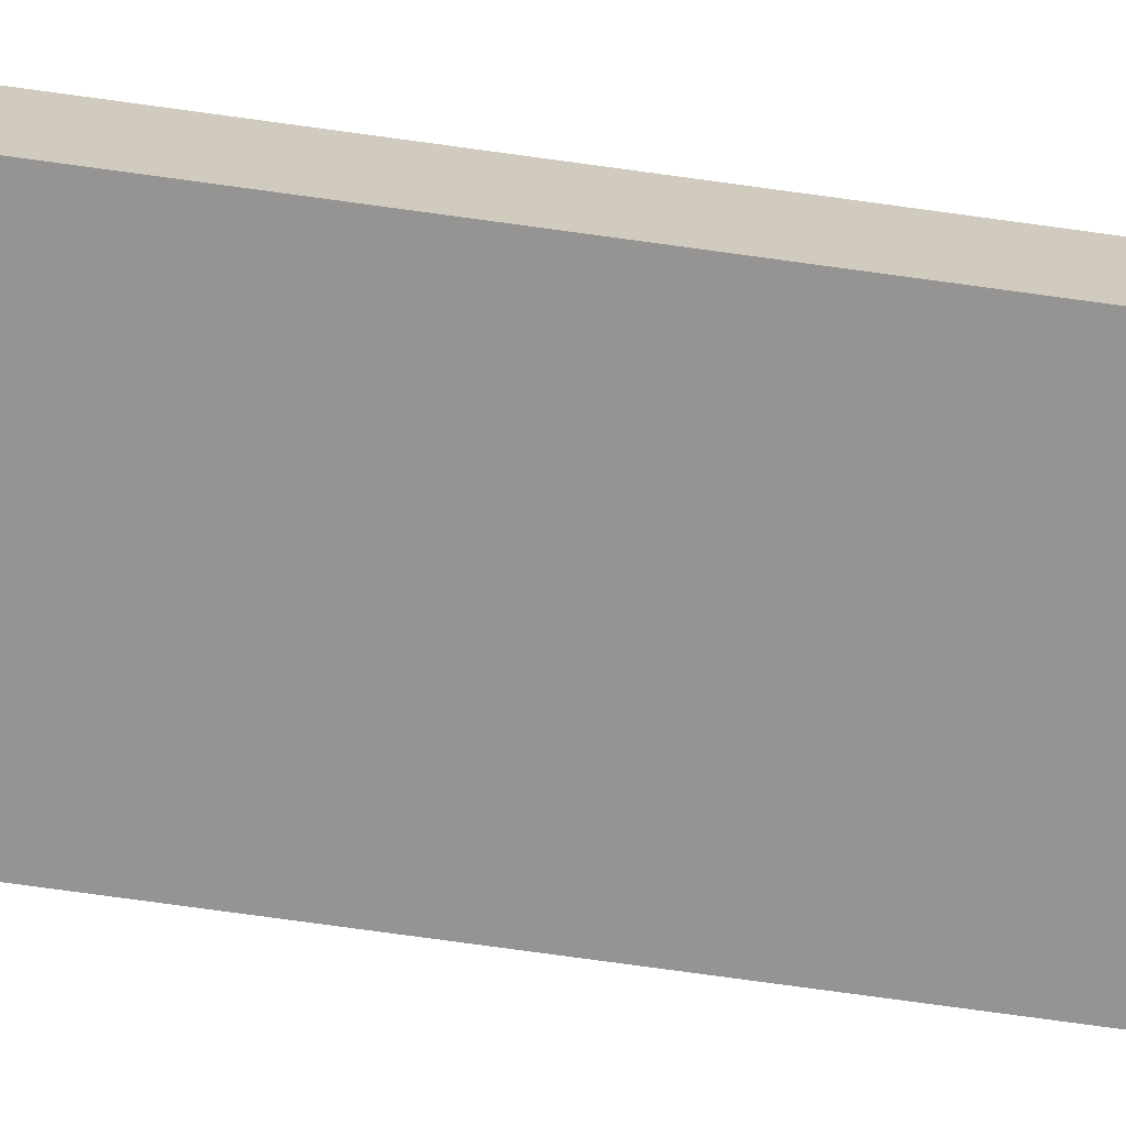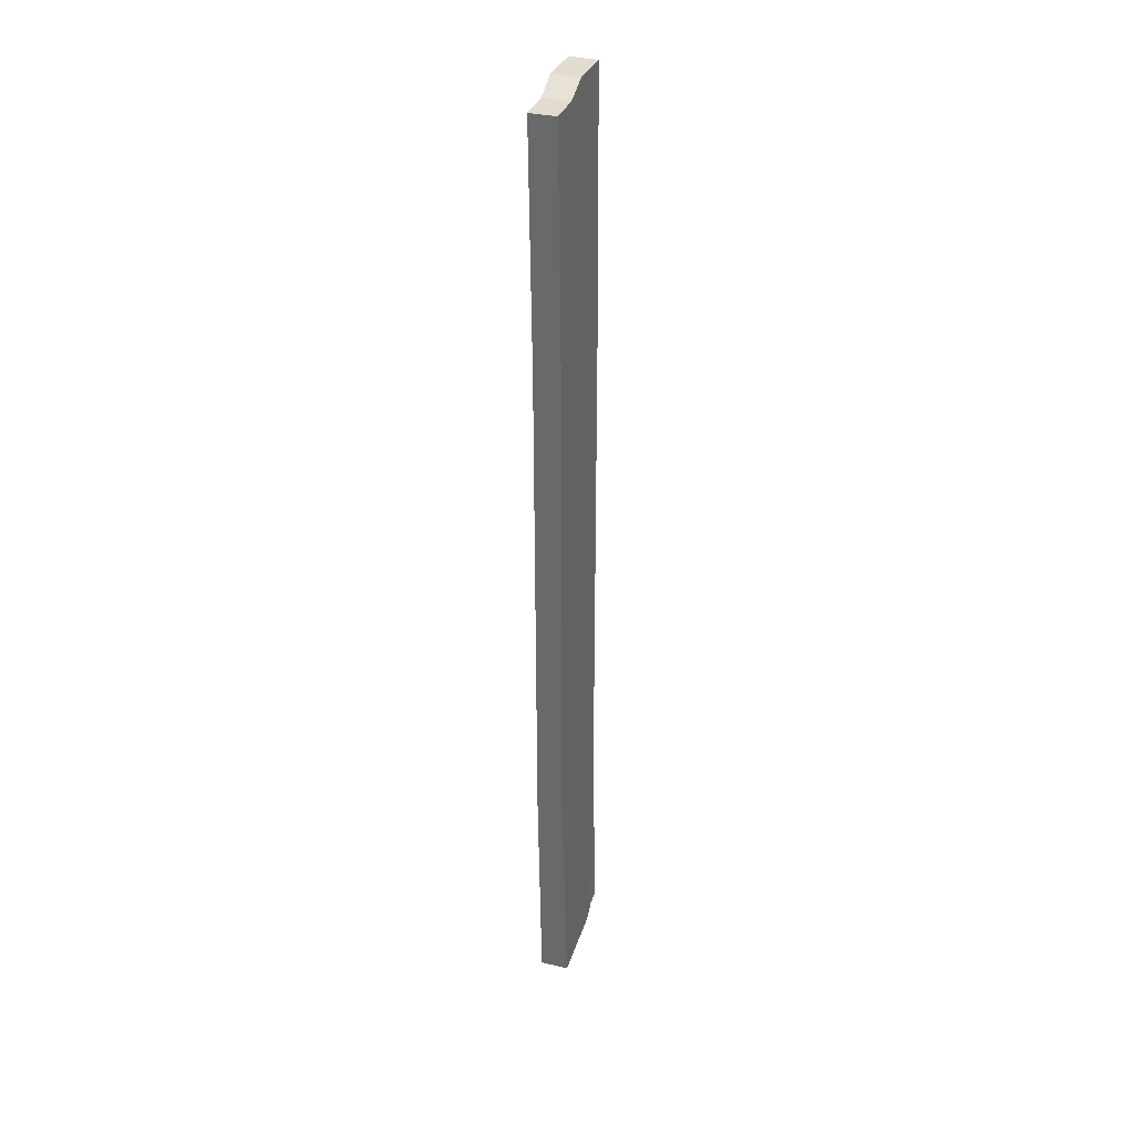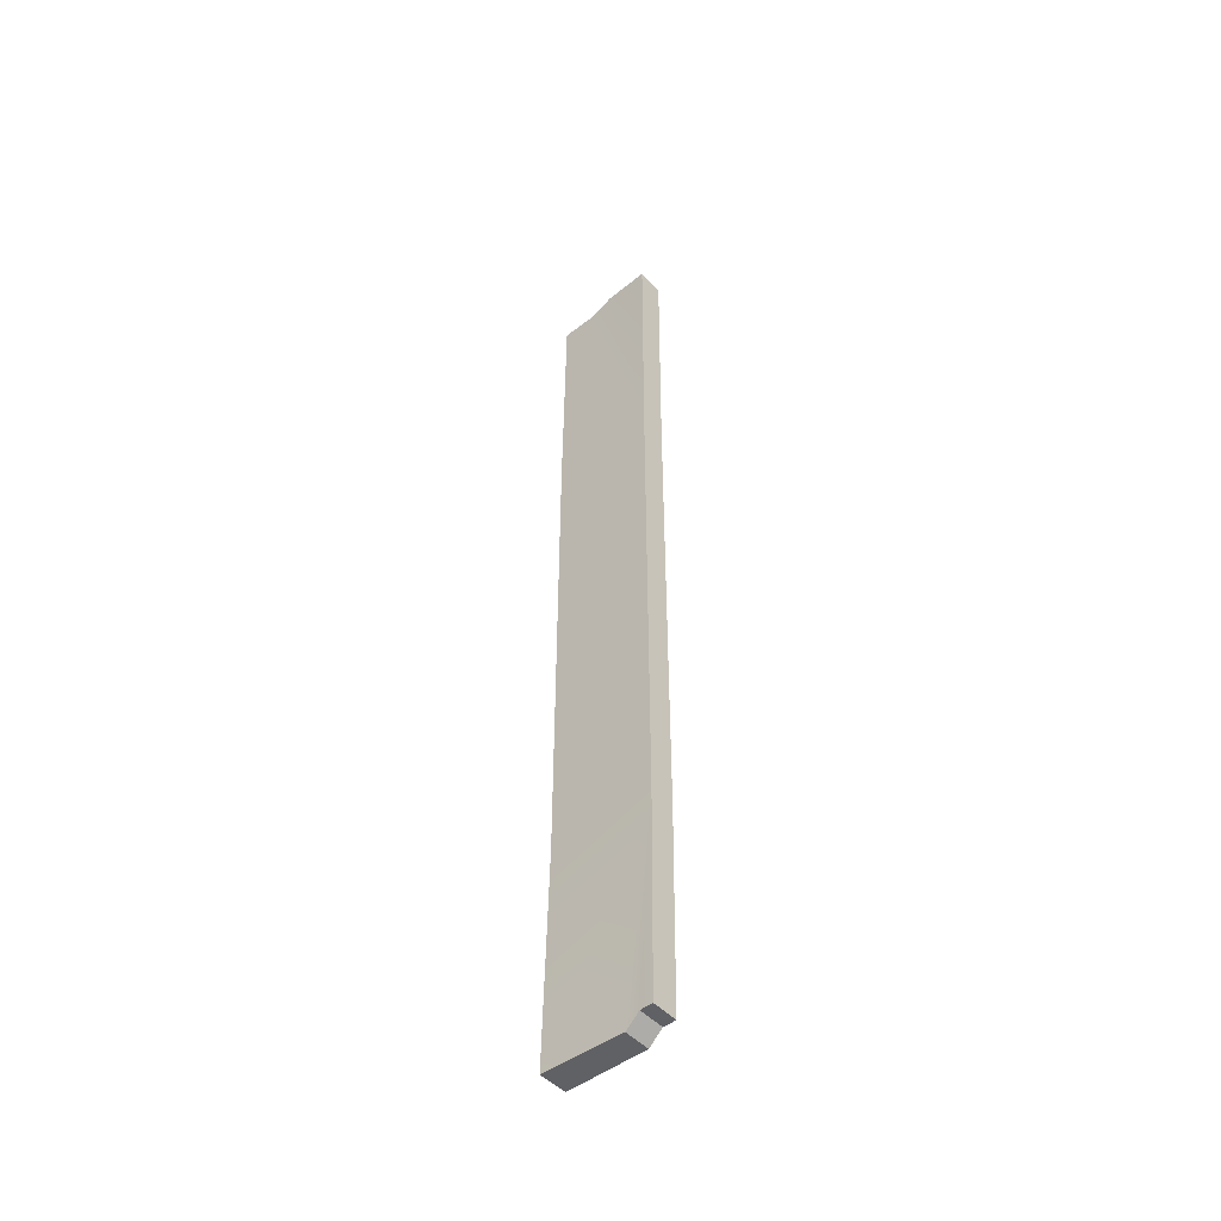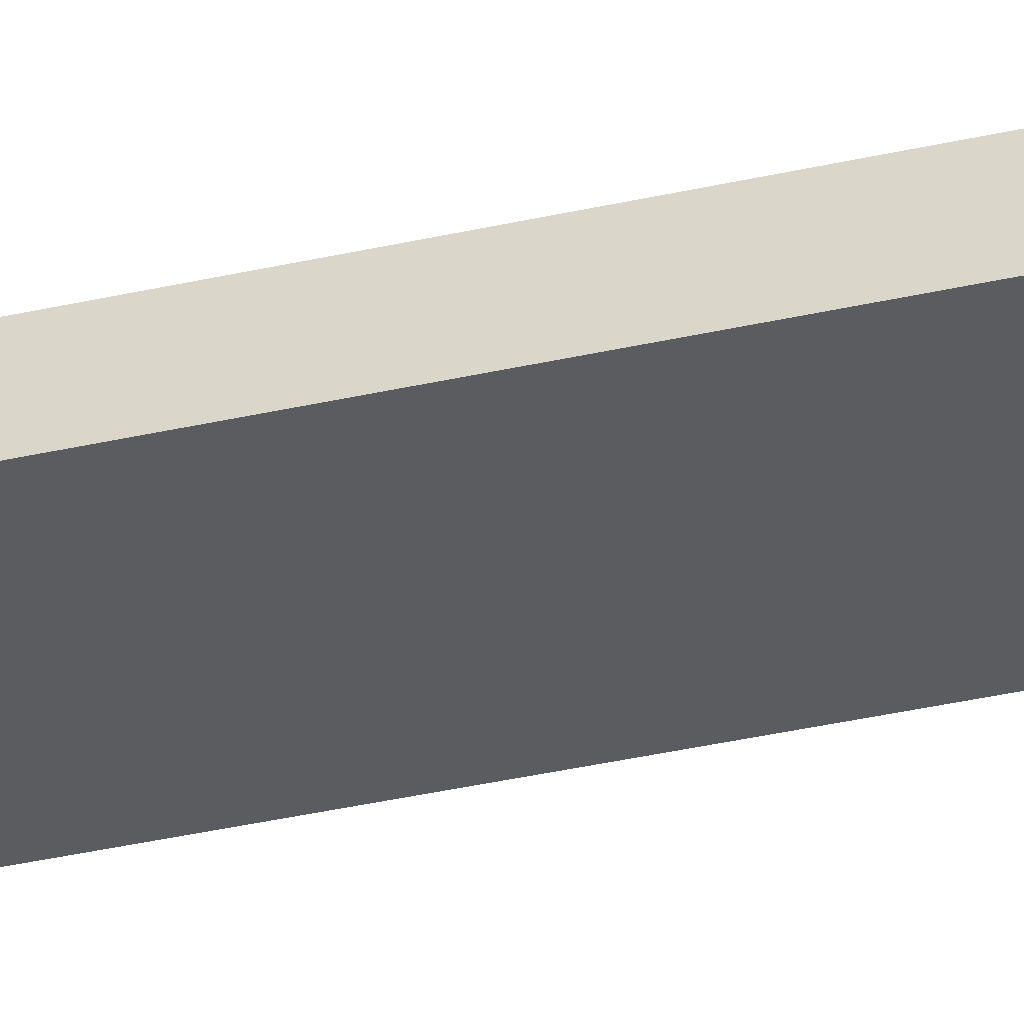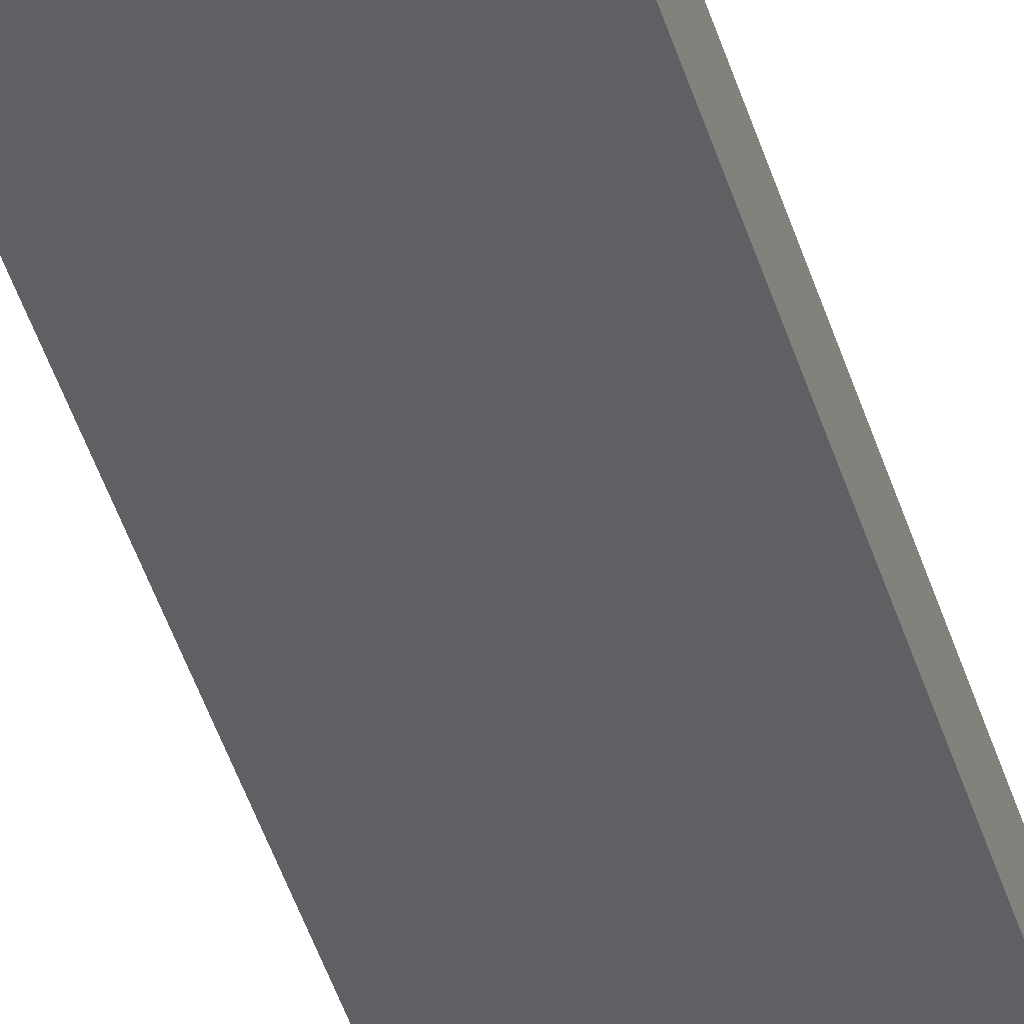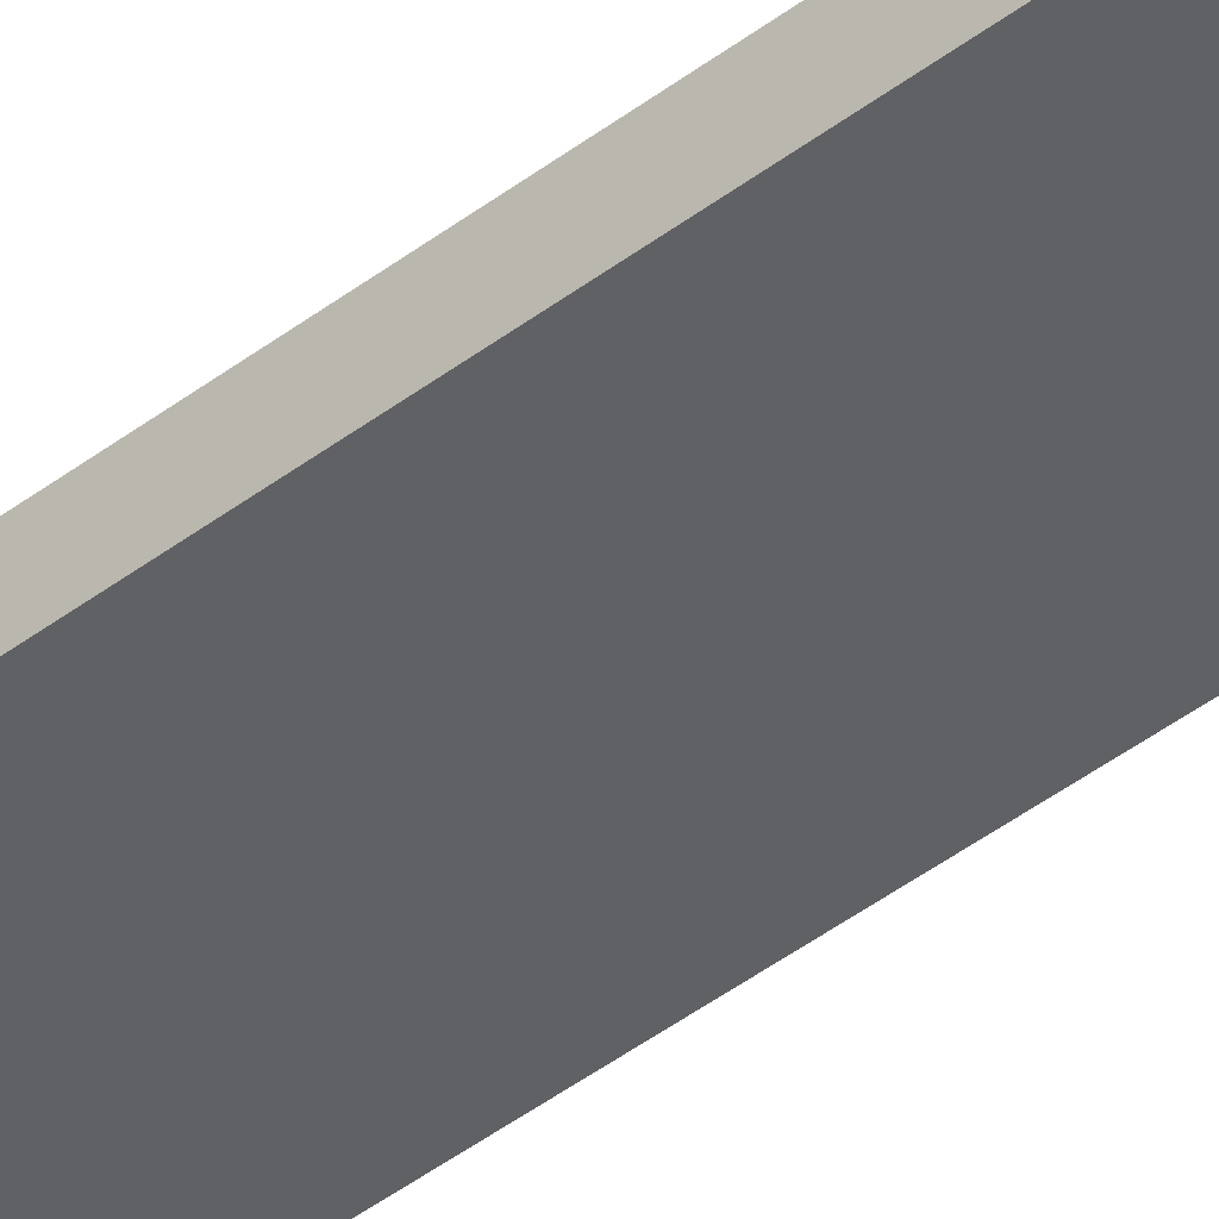
<metadata>
{"format":"obj","ext":"obj","renderer":"f3d","projection":"perspective","resolution":1024,"background":"white","views":[{"elev":-67.2,"azim":81.8,"up":"+Z"},{"elev":34.2,"azim":108.2,"up":"+Y"},{"elev":-48.4,"azim":-139.2,"up":"+Y"},{"elev":-33.9,"azim":107.7,"up":"+Z"},{"elev":-42.5,"azim":-164.1,"up":"+Z"},{"elev":-45.5,"azim":131.1,"up":"+Z"}]}
</metadata>
<code>
v  -5.905 28.4 -5
v  -0.9052 56.45 -4.616
v  -5.905 56.45 -4.767
v  1.968 55.23 -4.737
v  5.905 28.4 -5
v  5.905 55.23 -4.737
v  -5.905 -26.53 -5
v  5.905 -26.53 -5
v  -5.905 -50 -5.327
v  -4.487 -50 -5.327
v  -2.98 -51.39 -5.327
v  5.905 -51.39 -5.327
v  -5.905 56.45 -7.759
v  -0.9052 56.45 -7.637
v  -5.905 28.4 -7.9
v  1.968 55.23 -7.637
v  5.905 55.23 -7.637
v  5.905 28.4 -7.9
v  5.905 -26.53 -7.9
v  -5.905 -26.53 -7.9
v  -4.487 -50 -8.227
v  -5.905 -50 -8.227
v  -2.98 -51.39 -8.227
v  5.905 -51.39 -8.501
o Box001
g Box001
f 1 2 3
f 1 4 2
f 4 1 5
f 5 6 4
f 1 7 8
f 8 5 1
f 7 9 10
f 7 10 11
f 7 11 12
f 12 8 7
f 13 14 15
f 14 16 15
f 16 17 18
f 18 15 16
f 15 18 19
f 19 20 15
f 21 22 20
f 23 21 20
f 20 19 24
f 24 23 20
f 3 2 14
f 14 13 3
f 2 4 16
f 16 14 2
f 4 6 17
f 17 16 4
f 6 5 18
f 18 17 6
f 5 8 19
f 19 18 5
f 8 12 24
f 24 19 8
f 12 11 23
f 23 24 12
f 11 10 21
f 21 23 11
f 10 9 22
f 22 21 10
f 9 7 20
f 20 22 9
f 7 1 15
f 15 20 7
f 1 3 13
f 13 15 1

</code>
